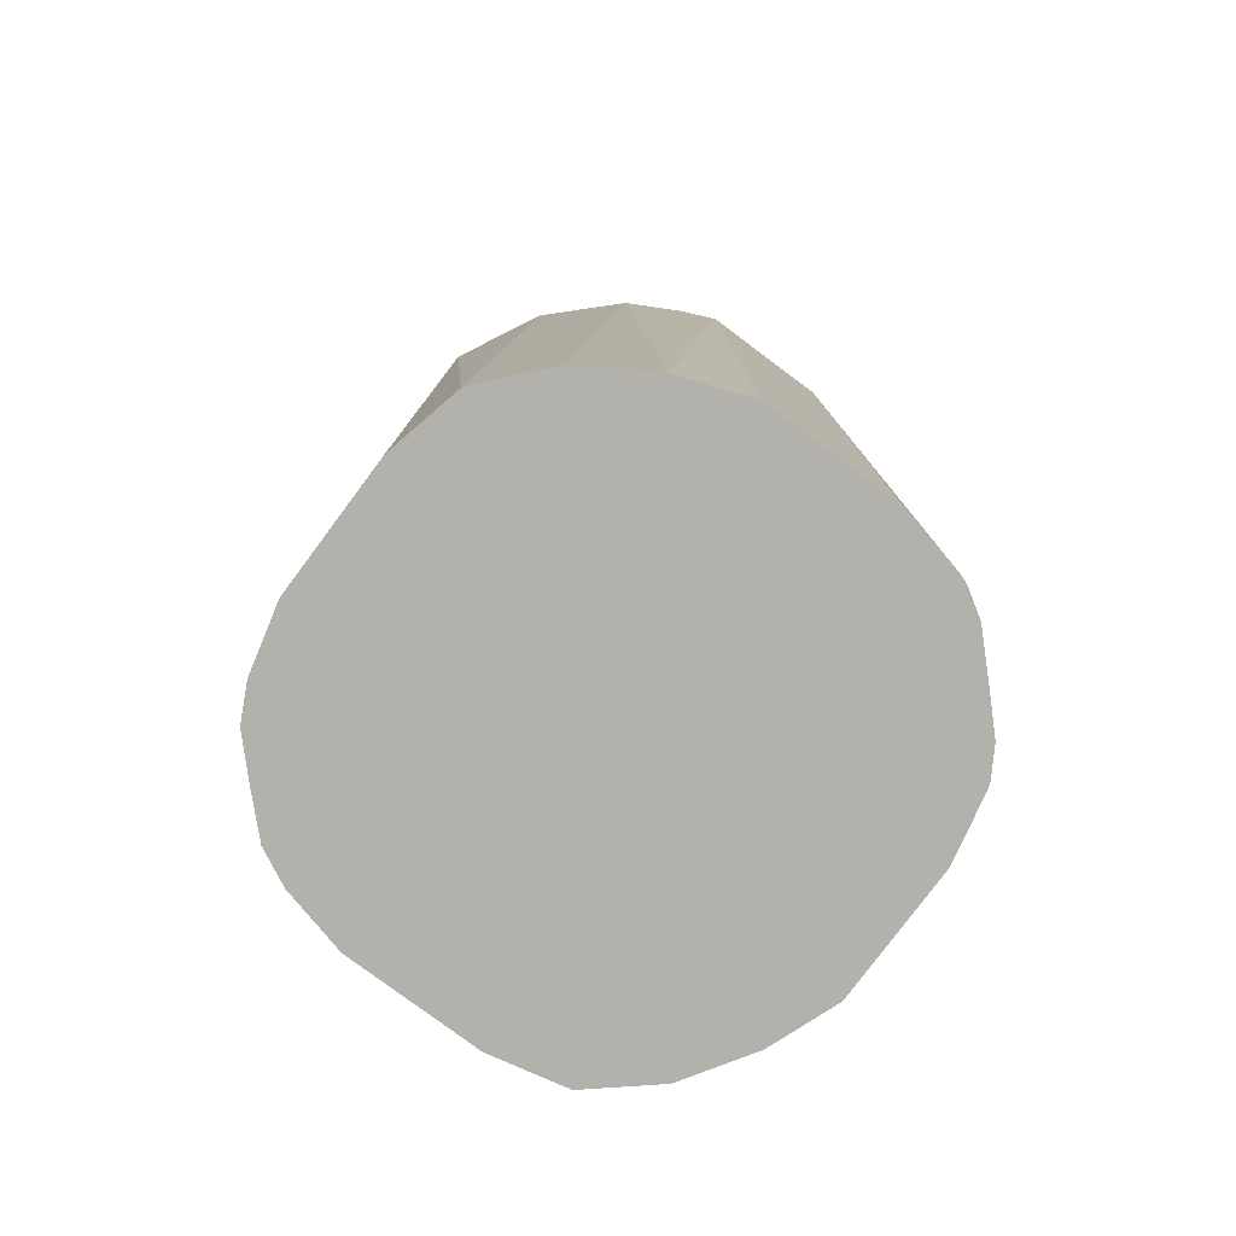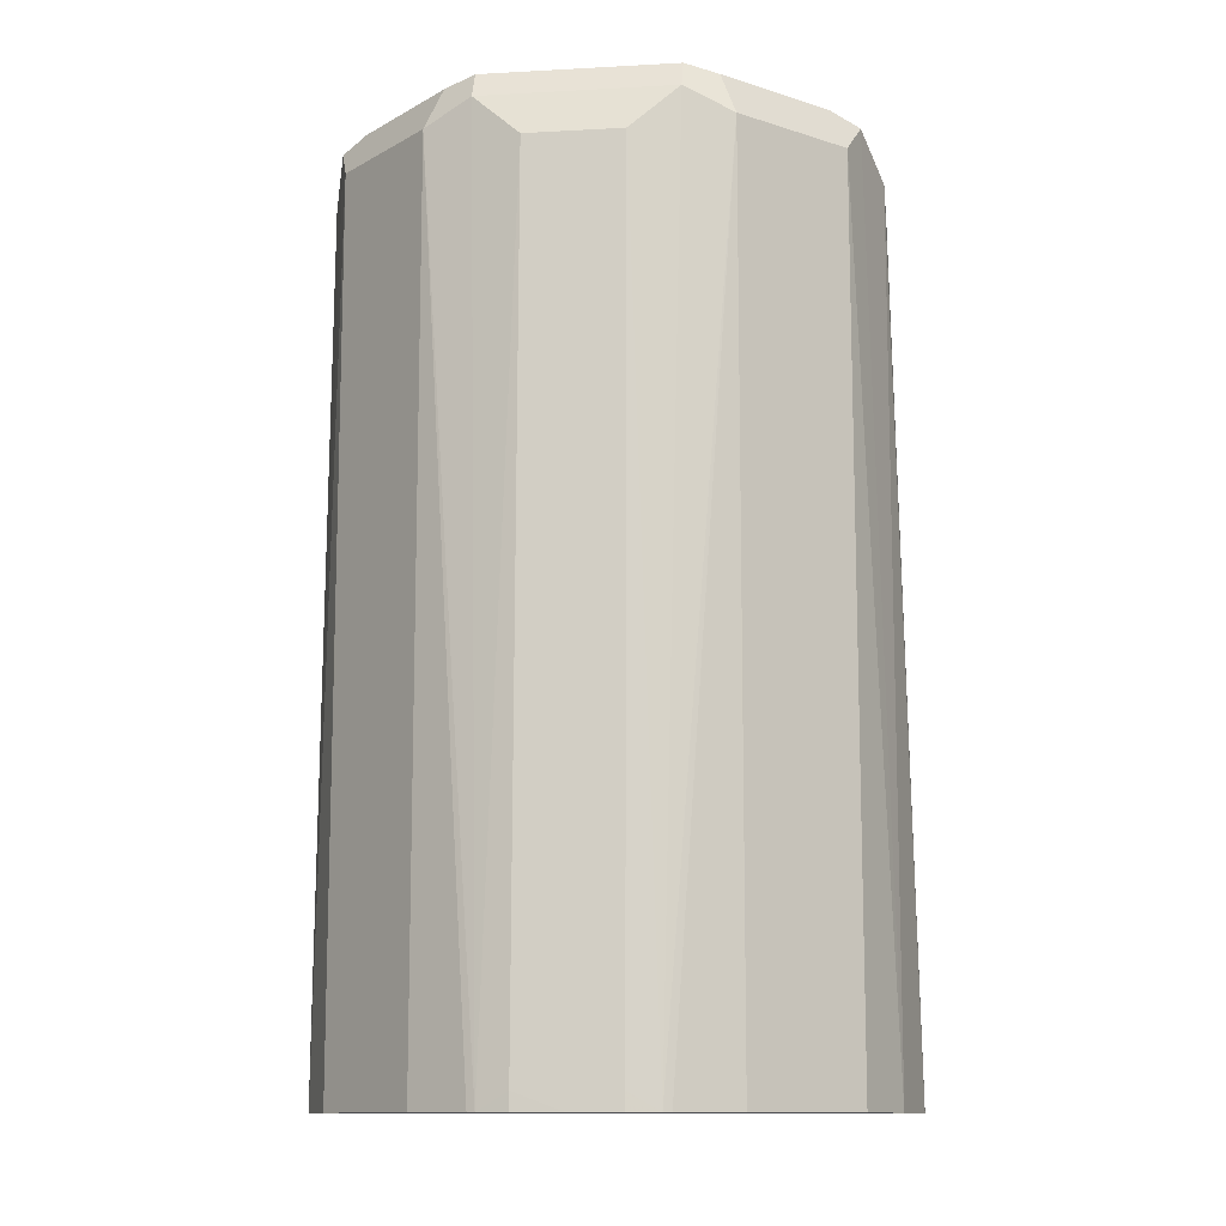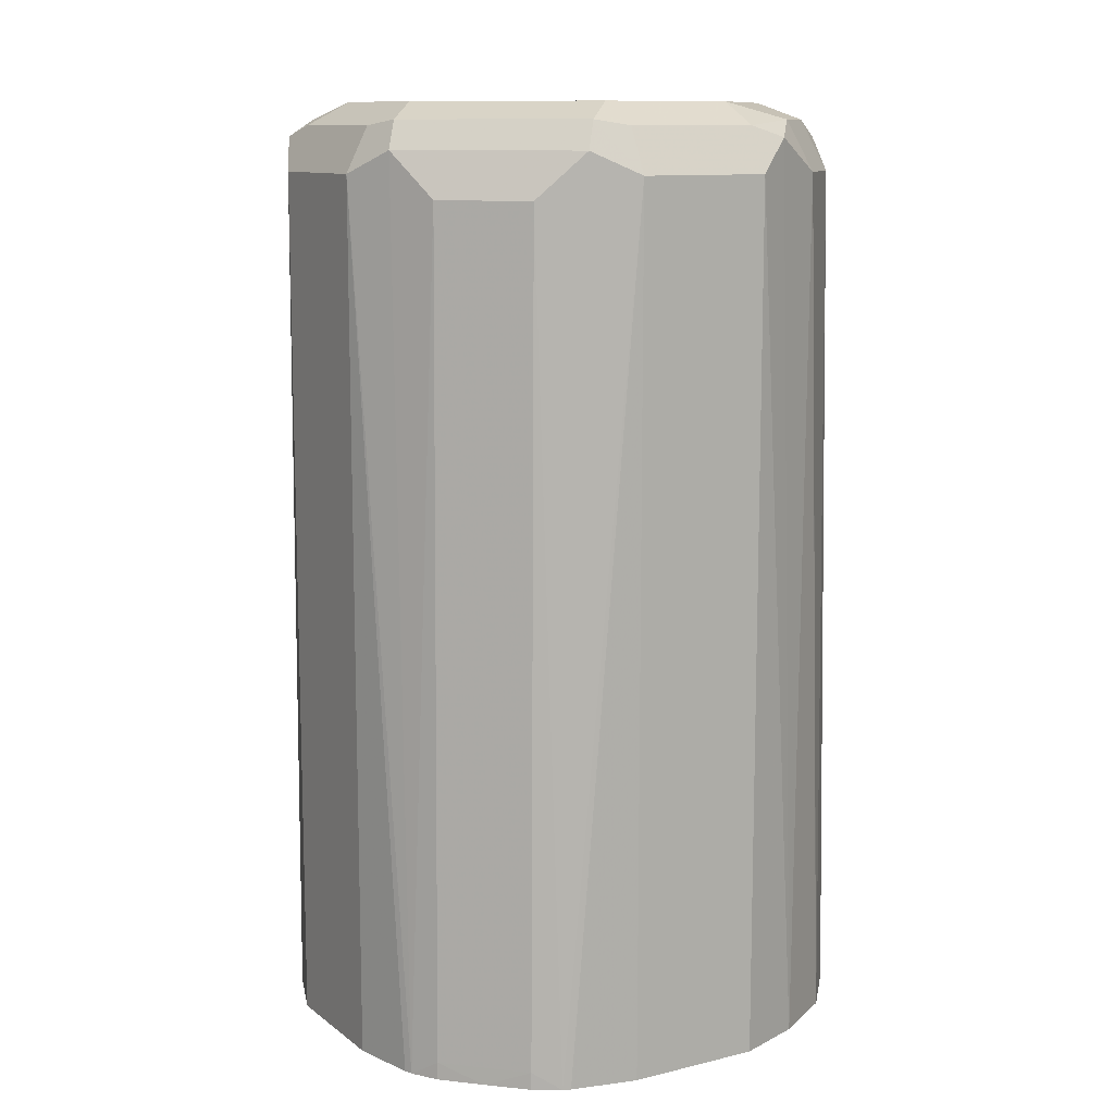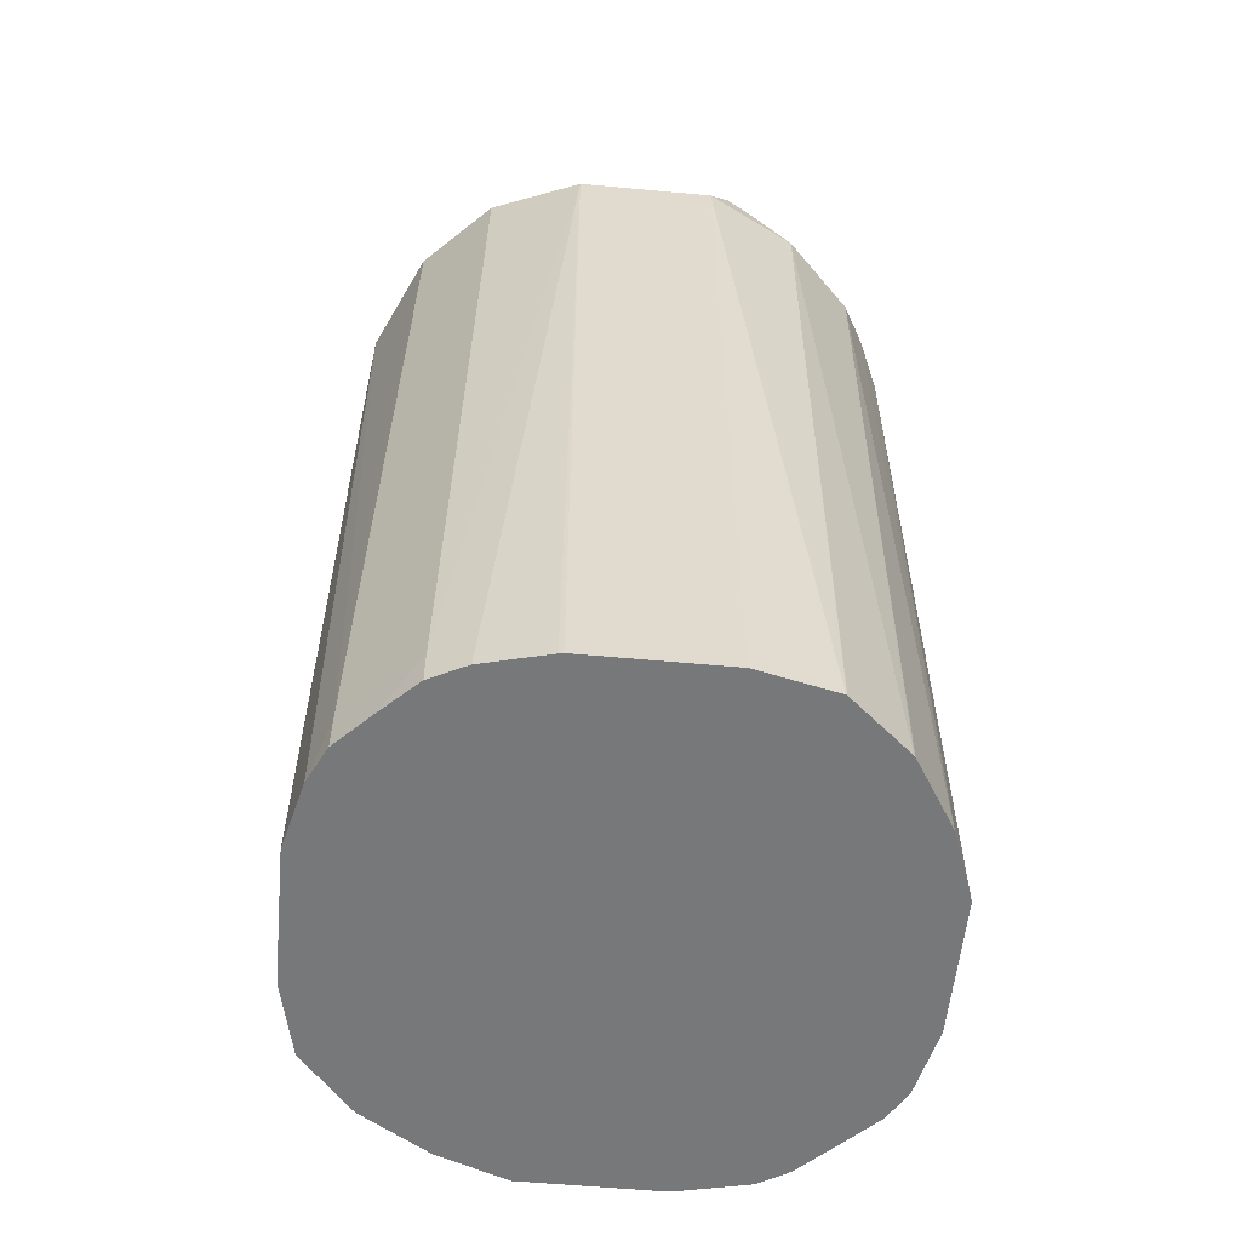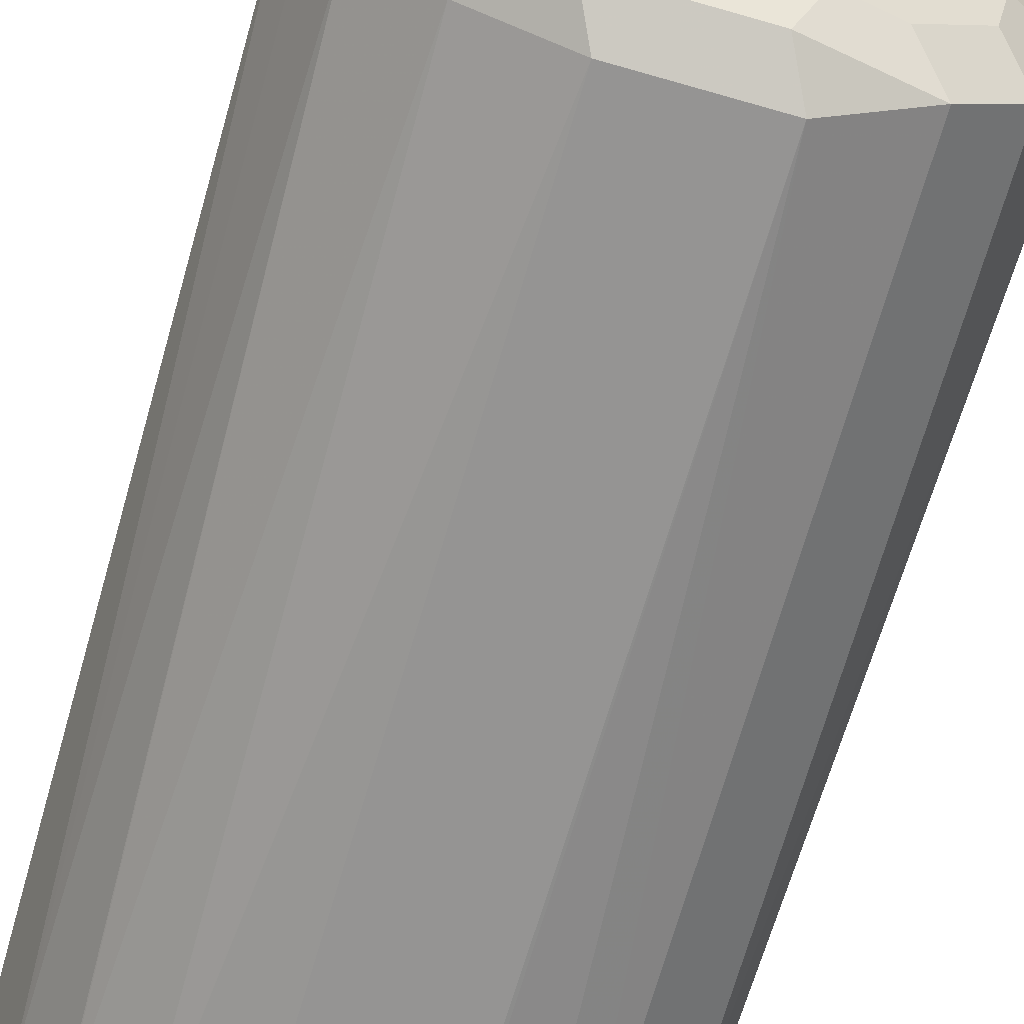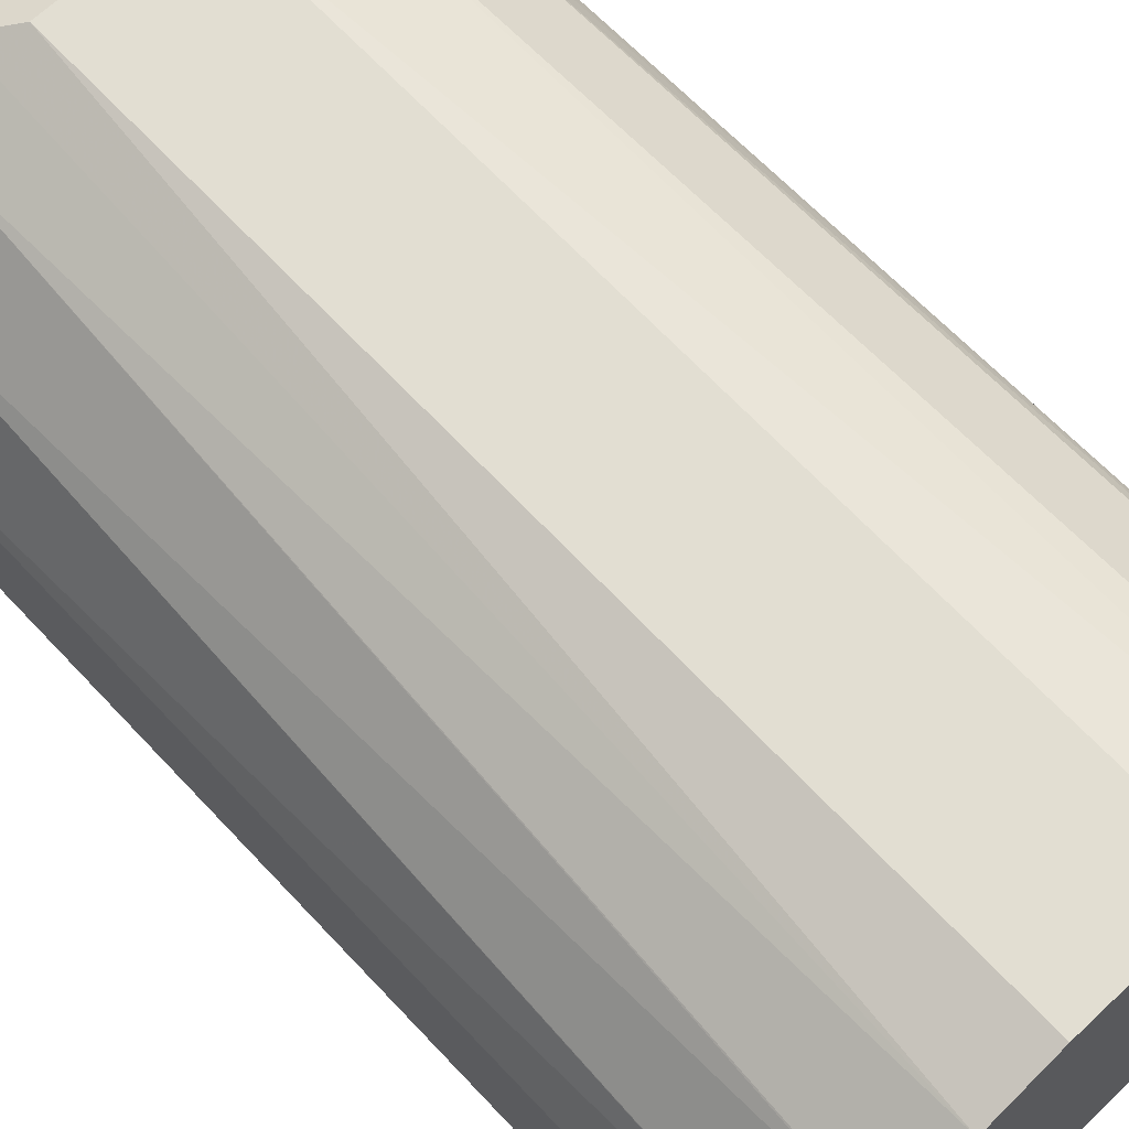
<metadata>
{"format":"obj","ext":"obj","renderer":"f3d","projection":"perspective","resolution":1024,"background":"white","views":[{"elev":-79.1,"azim":143.3,"up":"+Z"},{"elev":-11.7,"azim":-127.5,"up":"+Z"},{"elev":11.1,"azim":-120.6,"up":"+Z"},{"elev":-57.3,"azim":84.5,"up":"+Z"},{"elev":-67.1,"azim":-16.1,"up":"+Y"},{"elev":67.9,"azim":136.7,"up":"+Y"}]}
</metadata>
<code>
v -0.08262 0.0209 0.6607
v -0.07808 0.04131 0.6607
v -0.08262 -0.02065 0.6607
v -0.08262 0.02065 0.9294
v -0.07715 0.04369 0.6607
v -0.07494 -0.04155 0.6607
v -0.08262 -0.02065 0.9294
v -0.07573 0.02065 0.9432
v -0.07228 0.03097 0.9449
v -0.07573 0.03442 0.9363
v -0.07228 0.05163 0.6661
v -0.07228 0.05163 0.6607
v -0.06884 0.04818 0.9226
v -0.06234 -0.06171 0.6607
v -0.06884 -0.04818 0.9294
v -0.07744 -0.03097 0.9398
v -0.07573 -0.02065 0.9432
v -0.06197 0.02065 0.9501
v -0.03097 0.07228 0.9449
v -0.03442 0.07573 0.9363
v -0.05163 0.07228 0.6661
v -0.06221 0.06184 0.6607
v -0.04818 0.06884 0.9226
v -0.06205 -0.06205 0.6607
v -0.04818 -0.06884 0.9294
v -0.06454 -0.04131 0.9449
v -0.06197 -0.02065 0.9501
v -0.02065 0.06197 0.9501
v -0.02065 0.07573 0.9432
v -0.02065 0.08262 0.9294
v -0.04369 0.07715 0.6607
v -0.05163 0.07228 0.6607
v -0.06184 0.06221 0.6607
v -0.04421 -0.07731 0.6607
v -0.02065 -0.08262 0.9294
v -0.03613 -0.07228 0.9398
v -0.04388 -0.06197 0.9449
v -0.04403 -0.07743 0.6607
v -0.02065 -0.06197 0.9501
v 0.02065 0.06197 0.9501
v 0.02065 0.07573 0.9432
v 0.02065 0.08262 0.9294
v -0.0209 0.08262 0.6607
v -0.04131 0.07808 0.6607
v 0.02065 -0.08262 0.9294
v -0.02753 -0.07573 0.9432
v -0.04385 -0.07751 0.6607
v -0.0209 -0.08262 0.6607
v 0.02065 -0.06197 0.9501
v 0.06197 0.02065 0.9501
v 0.04131 0.06454 0.9449
v 0.03097 0.07744 0.9398
v 0.04155 0.07494 0.6607
v 0.02065 0.08262 0.6607
v 0.04818 -0.06884 0.9363
v 0.03097 -0.07228 0.9398
v 0.01376 -0.07573 0.9432
v 0.02065 -0.08262 0.6607
v 0.02193 -0.08236 0.6607
v 0.04105 -0.07757 0.6607
v 0.05163 -0.07228 0.6713
v 0.06197 -0.02065 0.9501
v 0.03786 -0.05852 0.9467
v 0.07573 0.02753 0.9432
v 0.06197 0.04388 0.9449
v 0.04818 0.06884 0.9294
v 0.06171 0.06234 0.6607
v 0.06884 -0.04818 0.9363
v 0.05163 -0.07228 0.6607
v 0.06208 -0.06208 0.6607
v 0.07228 -0.05163 0.6713
v 0.05852 -0.03786 0.9467
v 0.07228 -0.03097 0.9398
v 0.07573 -0.01376 0.9432
v 0.08262 0.02065 0.9294
v 0.07228 0.03613 0.9398
v 0.06884 0.04818 0.9294
v 0.06205 0.06205 0.6607
v 0.08262 -0.02065 0.9294
v 0.07228 -0.05163 0.6607
v 0.07757 -0.04105 0.6607
v 0.08262 0.0209 0.6607
v 0.07751 0.04385 0.6607
v 0.07743 0.04403 0.6607
v 0.07731 0.04421 0.6607
v 0.08236 -0.02193 0.6607
v 0.08262 -0.02065 0.6607
f 1 2 5
f 39 46 57
f 39 57 49
f 40 50 65
f 40 65 51
f 40 51 41
f 41 51 52
f 41 52 42
f 42 52 53
f 42 53 54
f 45 55 56
f 45 56 57
f 45 58 59
f 45 59 60
f 45 60 61
f 45 61 55
f 49 57 56
f 49 56 55
f 37 46 39
f 36 46 37
f 35 58 45
f 35 48 58
f 25 36 37
f 25 34 38
f 25 38 35
f 26 37 39
f 26 39 27
f 28 40 41
f 28 41 29
f 29 41 42
f 49 55 63
f 29 42 30
f 30 54 43
f 30 43 44
f 30 44 31
f 35 45 57
f 35 57 46
f 35 46 36
f 35 38 47
f 35 47 48
f 30 42 54
f 25 35 36
f 49 63 72
f 50 62 74
f 66 78 67
f 68 79 73
f 68 71 79
f 70 80 71
f 71 80 81
f 71 81 79
f 73 79 74
f 75 82 83
f 75 83 84
f 75 84 77
f 75 77 76
f 75 79 87
f 75 87 82
f 77 84 85
f 77 85 78
f 79 81 86
f 79 86 87
f 66 77 78
f 65 76 77
f 64 79 75
f 64 74 79
f 50 74 64
f 50 64 65
f 51 65 77
f 51 77 66
f 51 66 52
f 52 66 53
f 53 66 67
f 55 68 72
f 49 72 62
f 55 61 71
f 60 69 61
f 61 69 70
f 61 70 71
f 62 72 68
f 62 68 73
f 62 73 74
f 64 75 76
f 64 76 65
f 55 71 68
f 24 34 25
f 55 72 63
f 21 32 33
f 1 60 59
f 1 59 58
f 1 58 48
f 1 48 47
f 1 47 38
f 1 38 34
f 1 34 24
f 1 24 14
f 1 14 6
f 1 6 3
f 1 3 7
f 1 7 4
f 1 4 2
f 2 4 5
f 3 6 7
f 4 7 17
f 4 17 8
f 1 69 60
f 1 70 69
f 1 80 70
f 1 81 80
f 21 23 31
f 1 5 12
f 1 12 22
f 1 22 33
f 1 33 32
f 1 32 31
f 1 31 44
f 1 44 43
f 4 8 9
f 1 43 54
f 1 53 67
f 1 67 78
f 1 78 85
f 1 85 84
f 1 84 83
f 1 83 82
f 1 82 87
f 1 86 81
f 1 54 53
f 4 9 10
f 1 87 86
f 5 11 12
f 15 25 37
f 15 37 26
f 15 26 16
f 15 24 25
f 16 26 17
f 17 26 27
f 18 27 39
f 18 39 49
f 14 24 15
f 18 62 50
f 18 40 28
f 19 28 29
f 19 29 30
f 19 30 20
f 20 30 31
f 20 31 23
f 4 10 5
f 21 31 32
f 18 50 40
f 11 23 21
f 18 49 62
f 11 22 12
f 5 13 11
f 11 13 23
f 6 14 15
f 6 15 16
f 6 16 7
f 7 16 17
f 8 27 18
f 8 18 9
f 8 17 27
f 5 10 13
f 9 28 19
f 9 19 20
f 9 20 10
f 10 20 23
f 10 23 13
f 11 21 33
f 9 18 28
f 11 33 22

</code>
